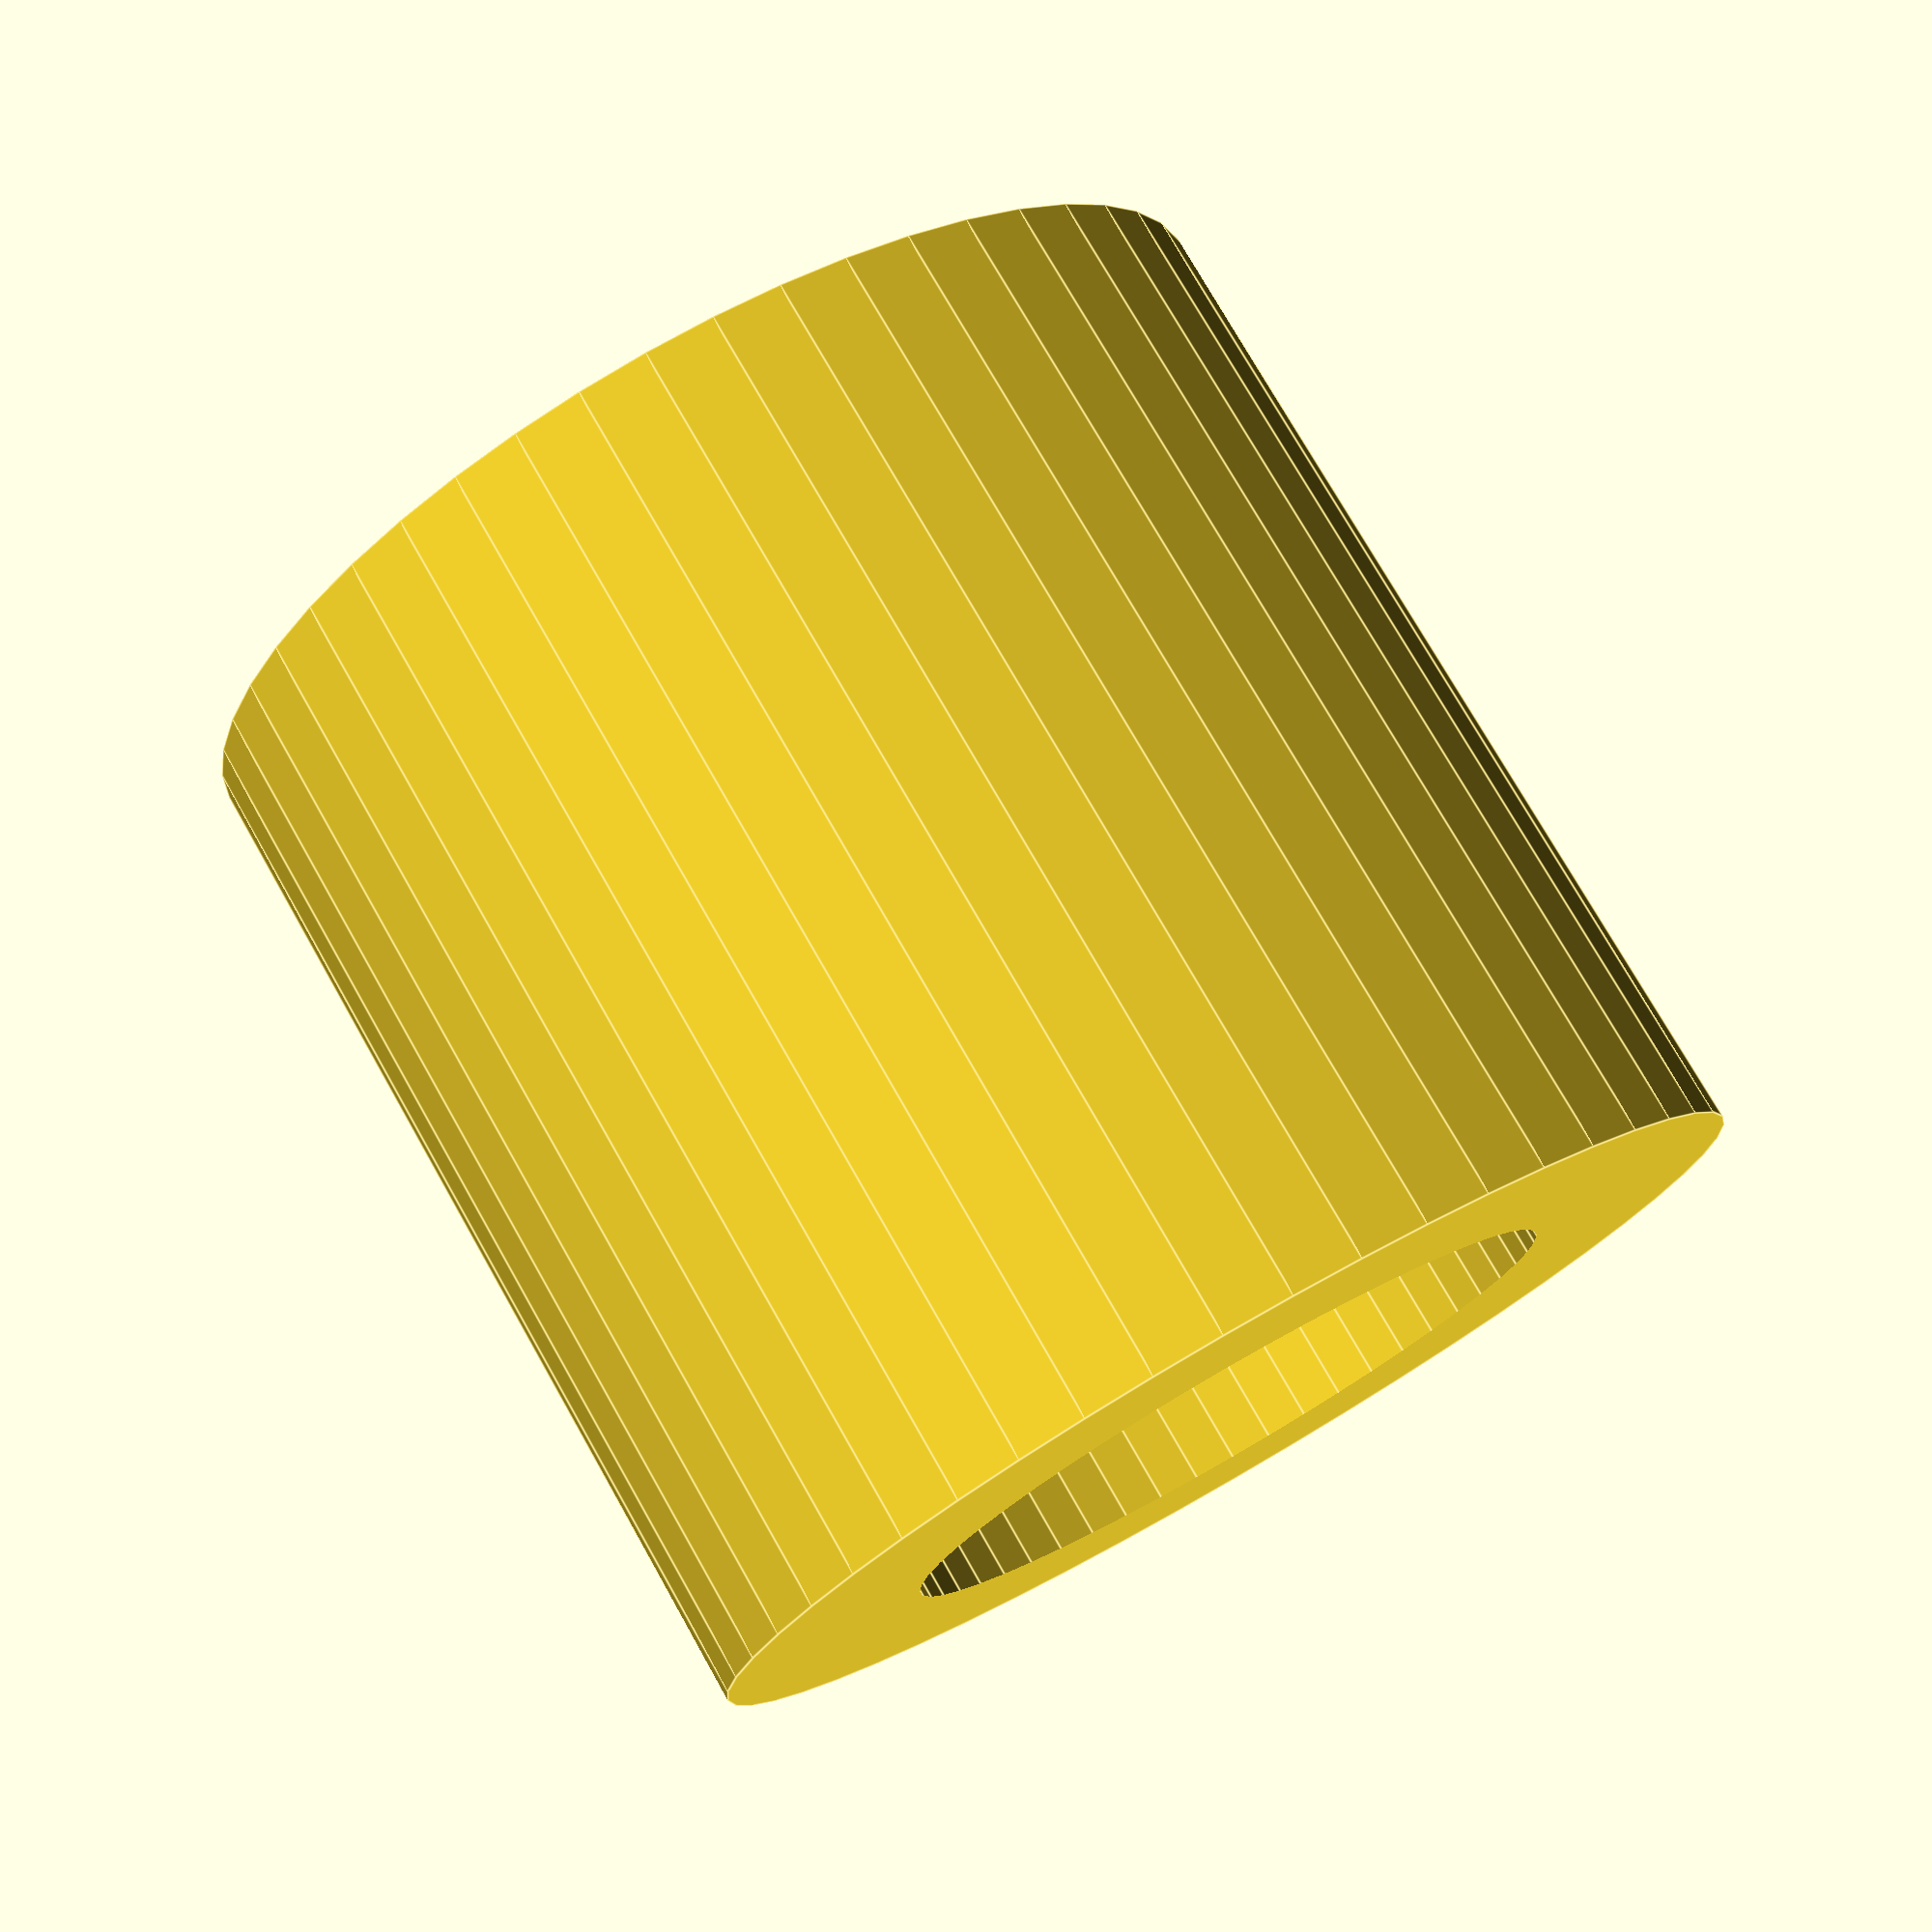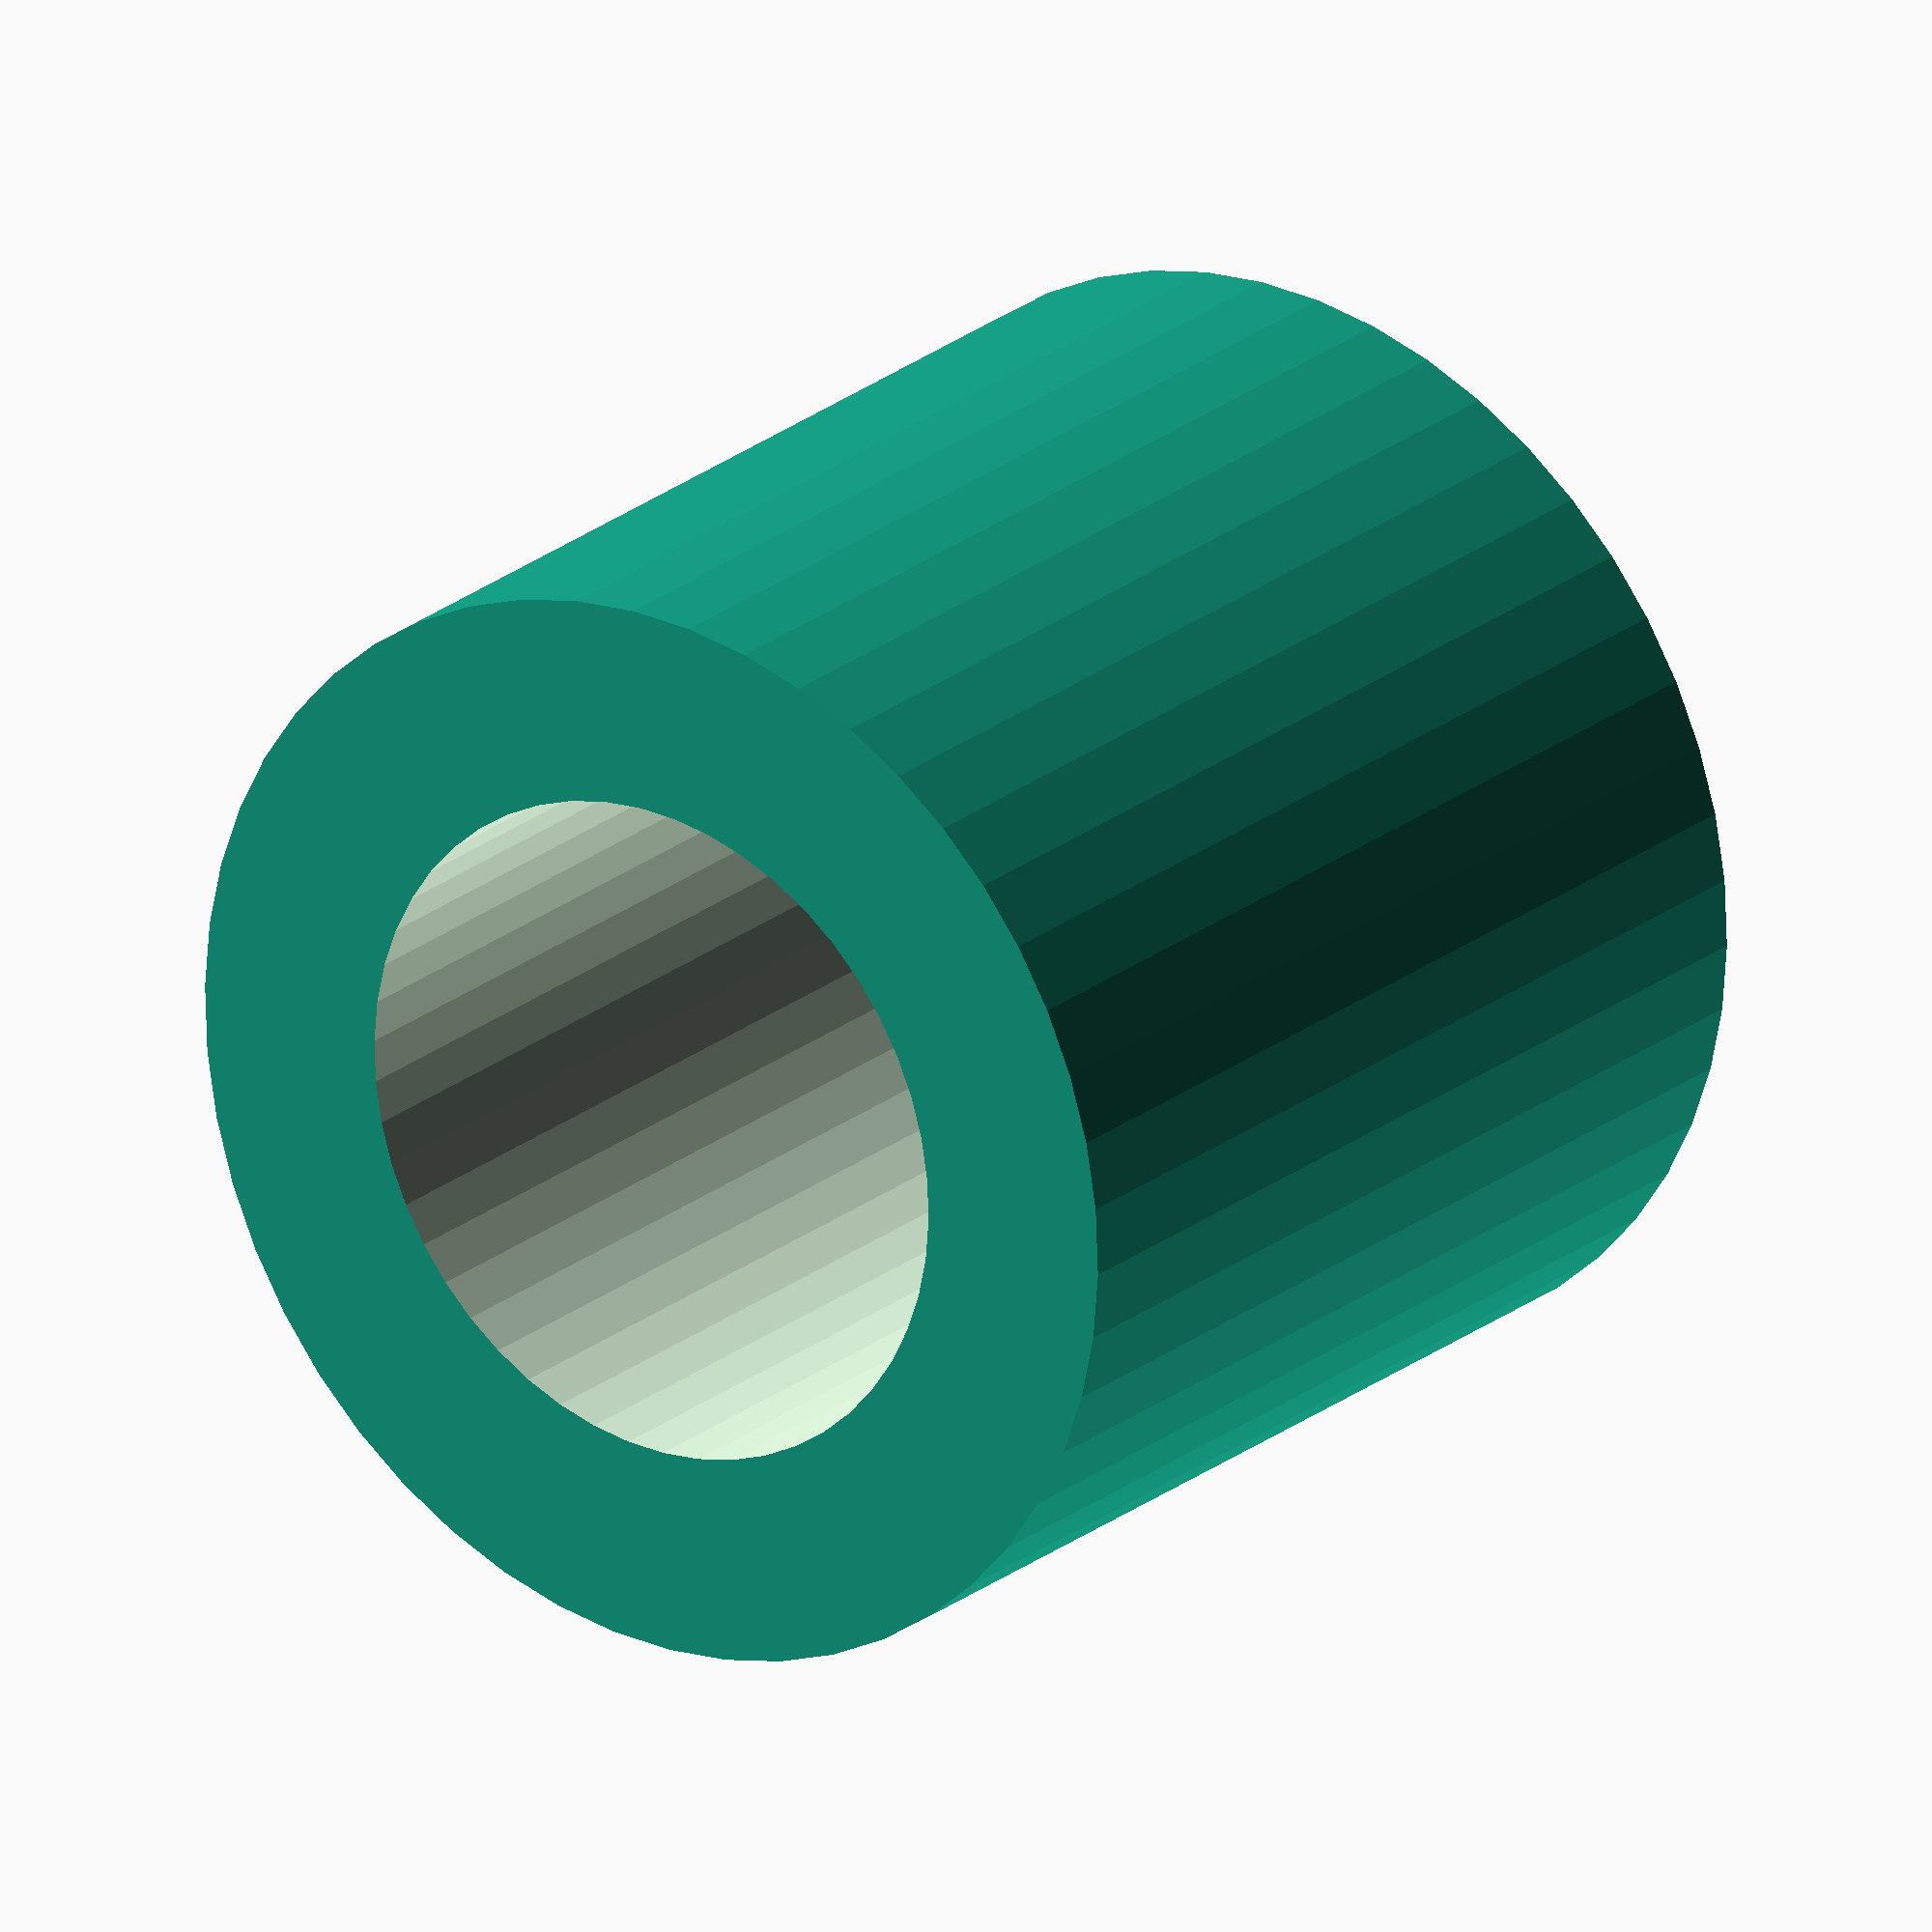
<openscad>
$fn = 50;


difference() {
	union() {
		translate(v = [0, 0, -13.5000000000]) {
			cylinder(h = 27, r = 14.5000000000);
		}
	}
	union() {
		translate(v = [0, 0, -100.0000000000]) {
			cylinder(h = 200, r = 9);
		}
	}
}
</openscad>
<views>
elev=104.4 azim=238.1 roll=29.6 proj=p view=edges
elev=336.7 azim=308.4 roll=217.1 proj=o view=solid
</views>
